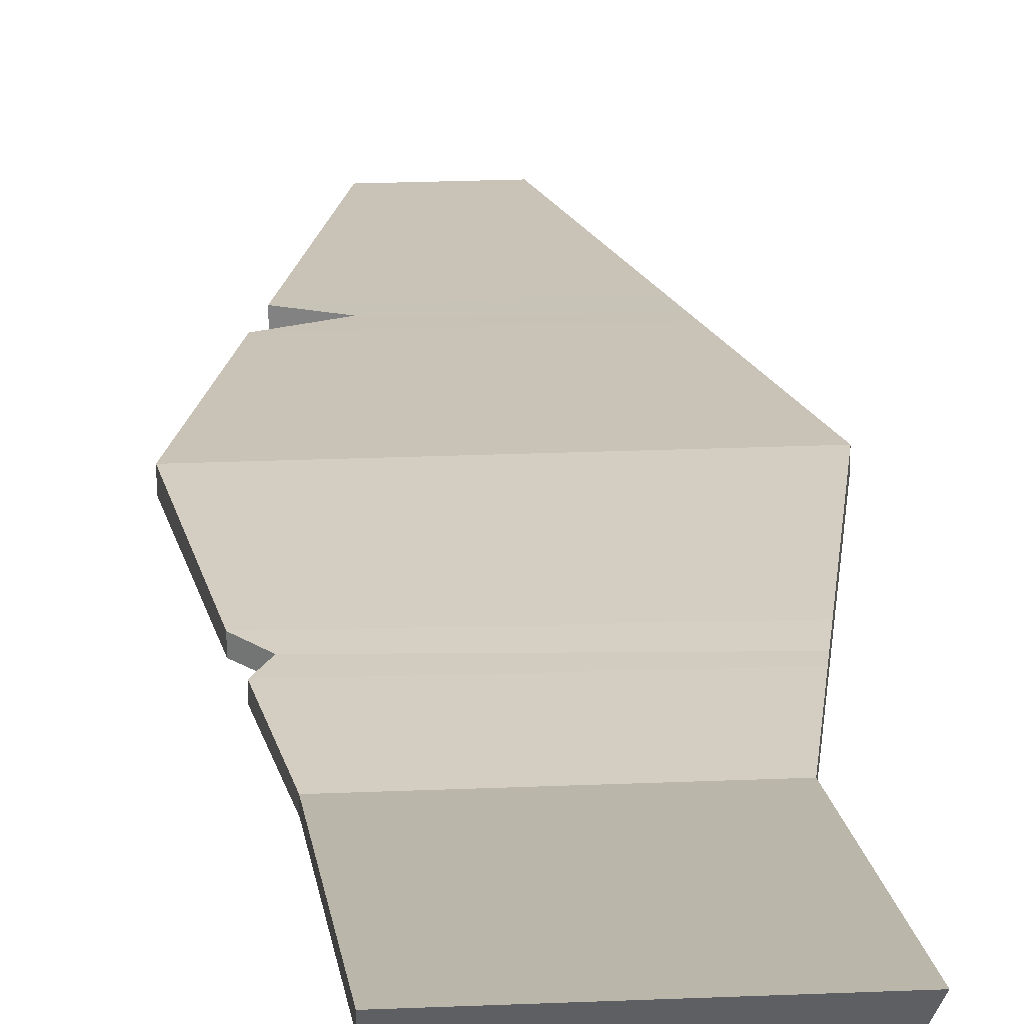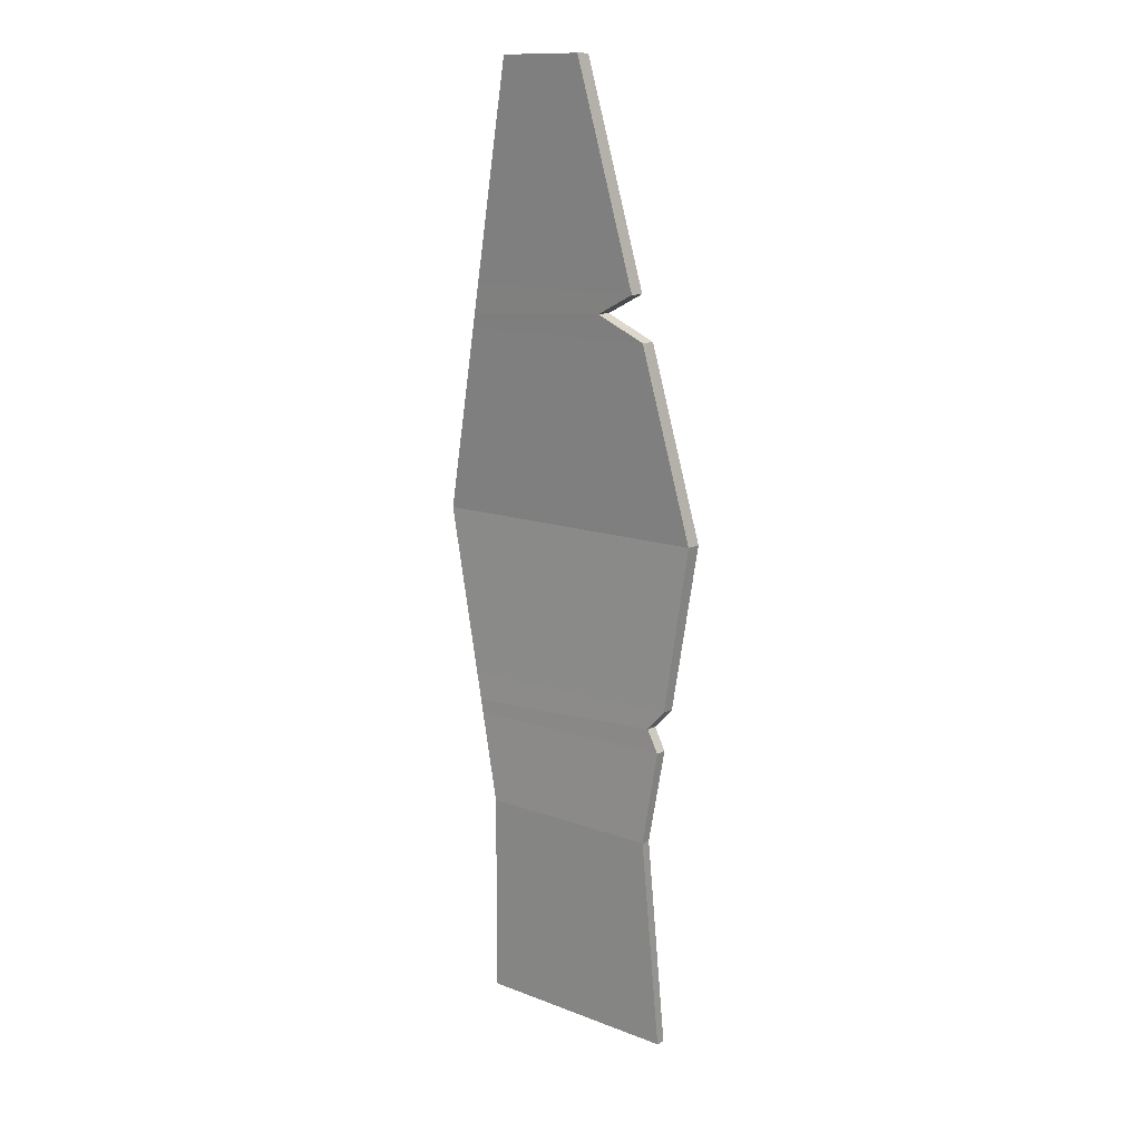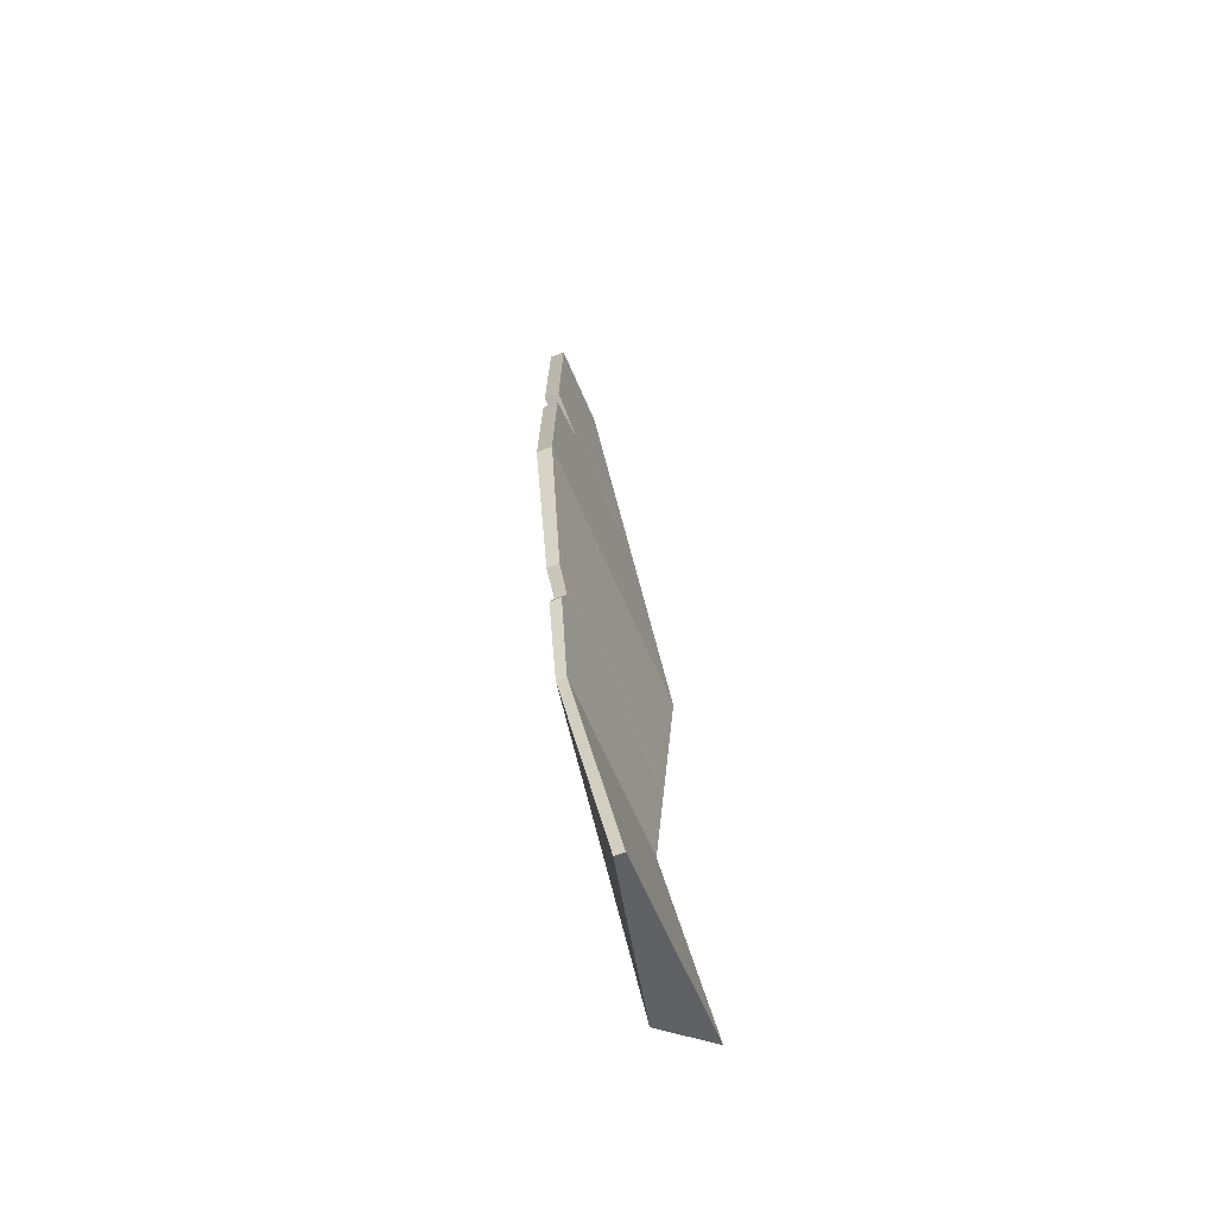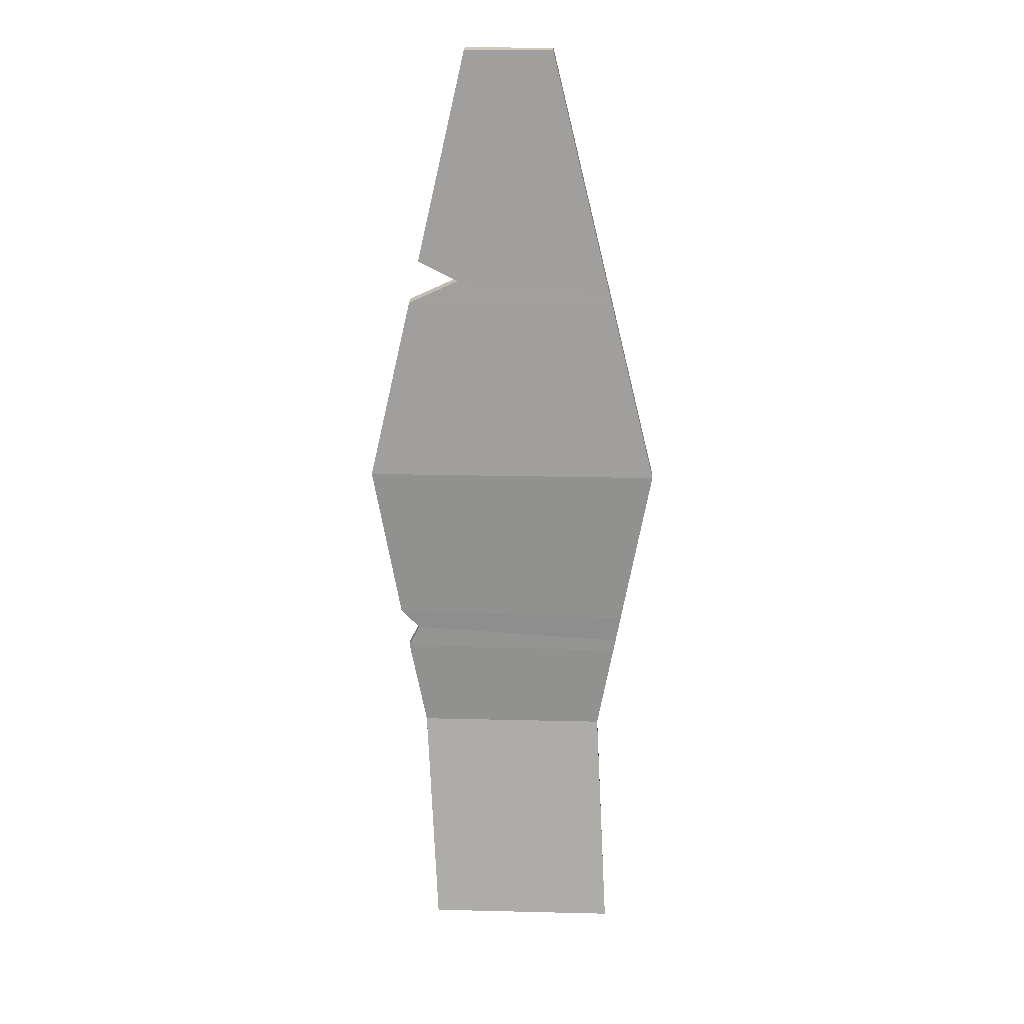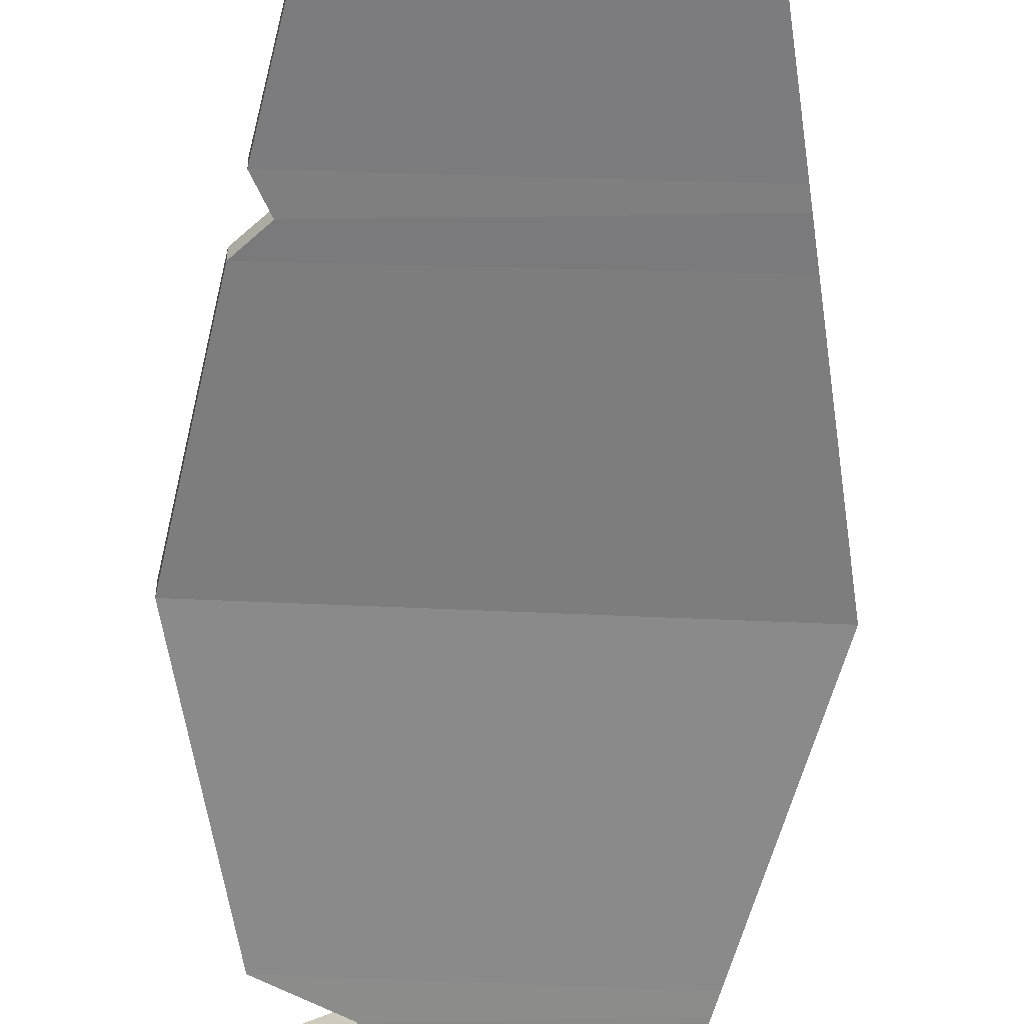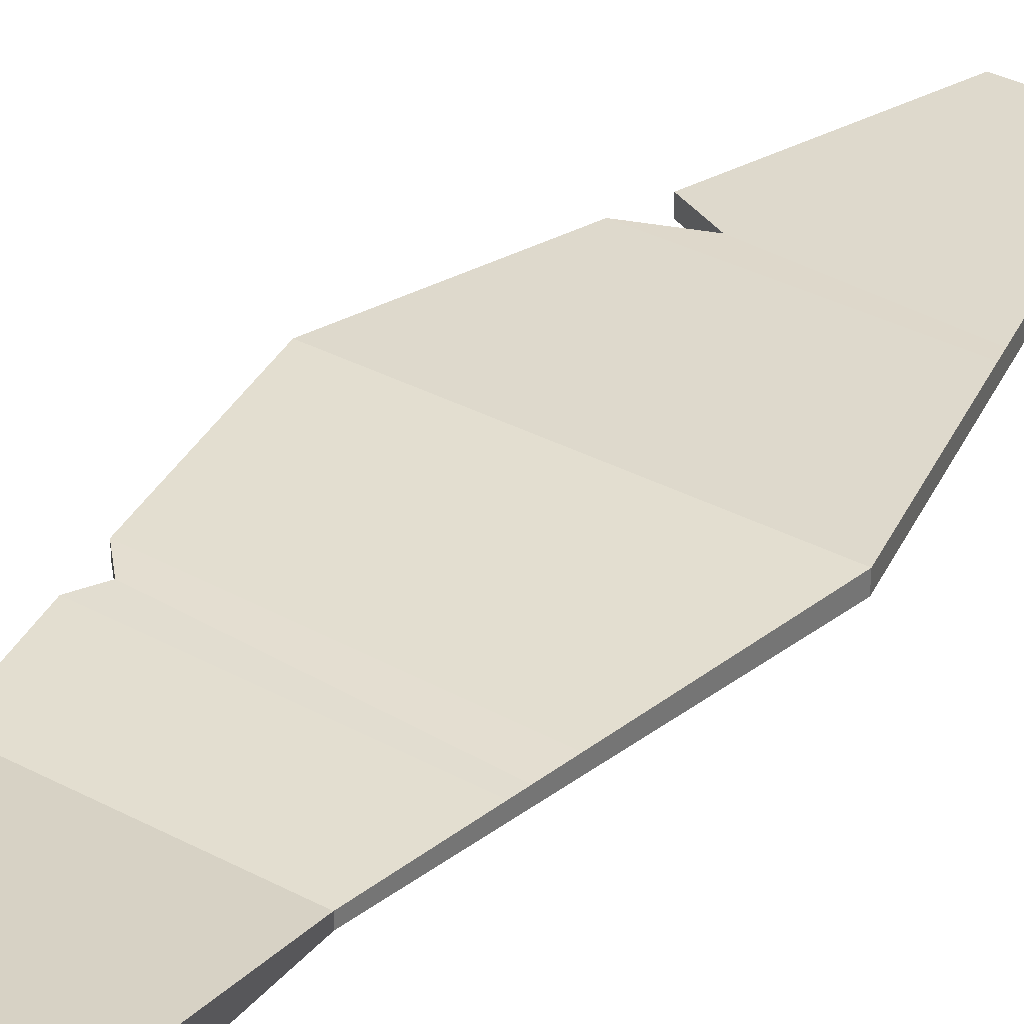
<metadata>
{"format":"obj","ext":"obj","renderer":"f3d","projection":"perspective","resolution":1024,"background":"white","views":[{"elev":24.6,"azim":176.1,"up":"+Y"},{"elev":12.8,"azim":40.9,"up":"+Z"},{"elev":-58.8,"azim":112.1,"up":"+Z"},{"elev":23.3,"azim":-177.7,"up":"+Z"},{"elev":-58.5,"azim":177.4,"up":"+Y"},{"elev":35.5,"azim":-145.0,"up":"+Y"}]}
</metadata>
<code>
o Plane
v -1.313 0 1.313
v 1.313 0 1.313
v -0.846 0.02318 -1.313
v 0.846 0.02318 -1.313
v 1.313 0 1.313
v -1.313 0 1.313
v 0.4304 -0.345 5.168
v -0.3466 -0.345 5.168
v -0.846 0.1072 -1.313
v -1.313 0.1304 1.313
v 1.313 0.1304 1.313
v 0.846 0.1072 -1.313
v -1.313 0.1304 1.313
v 1.313 0.1304 1.313
v -0.3466 -0.2145 5.168
v 0.4304 -0.2145 5.168
v 0.732 0.4009 -3.328
v -0.846 0.02318 -3.084
v 0.732 0.485 -3.328
v -0.9601 0.485 -3.328
v 0.8547 -0.179 3.313
v -0.8112 -0.179 3.313
v 0.8547 -0.04861 3.313
v -0.8112 -0.04861 3.313
v -1.051 0.013 -0.1597
v 1.067 0.01659 -0.1162
v -1.051 0.1174 -0.1597
v 1.067 0.121 -0.1162
v 0.4997 -0.1655 3.139
v 0.4997 -0.0351 3.139
v -0.876 -0.1559 3.055
v -0.876 -0.02549 3.055
v 0.9409 -0.1453 2.937
v 0.9409 -0.01492 2.937
v -0.9056 -0.1453 2.937
v -0.9056 -0.01492 2.937
v 0.9002 0.01262 -0.2925
v 0.9002 0.1128 -0.2925
v -1.008 0.01515 -0.403
v -1.008 0.1153 -0.403
v 0.9988 0.01863 -0.4865
v 0.9988 0.1168 -0.4865
v -0.9875 0.01615 -0.5166
v -0.9875 0.1143 -0.5166
f 43 3 4 41
f 2 5 6 1
f 21 7 8 22
f 44 42 12 9
f 11 10 13 14
f 23 24 15 16
f 5 2 11 14
f 1 6 13 10
f 41 4 12 42
f 25 1 10 27
f 22 8 15 24
f 8 7 16 15
f 9 12 19 20
f 33 5 14 34
f 17 18 20 19
f 12 4 17 19
f 4 3 18 17
f 3 9 20 18
f 7 21 23 16
f 31 22 24 32
f 30 32 24 23
f 29 21 22 31
f 39 25 27 40
f 2 26 28 11
f 10 11 28 27
f 1 25 26 2
f 33 29 31 35
f 34 36 32 30
f 35 31 32 36
f 21 29 30 23
f 6 35 36 13
f 14 13 36 34
f 5 33 35 6
f 29 33 34 30
f 43 39 40 44
f 26 37 38 28
f 27 28 38 40
f 25 39 37 26
f 3 43 44 9
f 37 41 42 38
f 40 38 42 44
f 39 43 41 37

</code>
